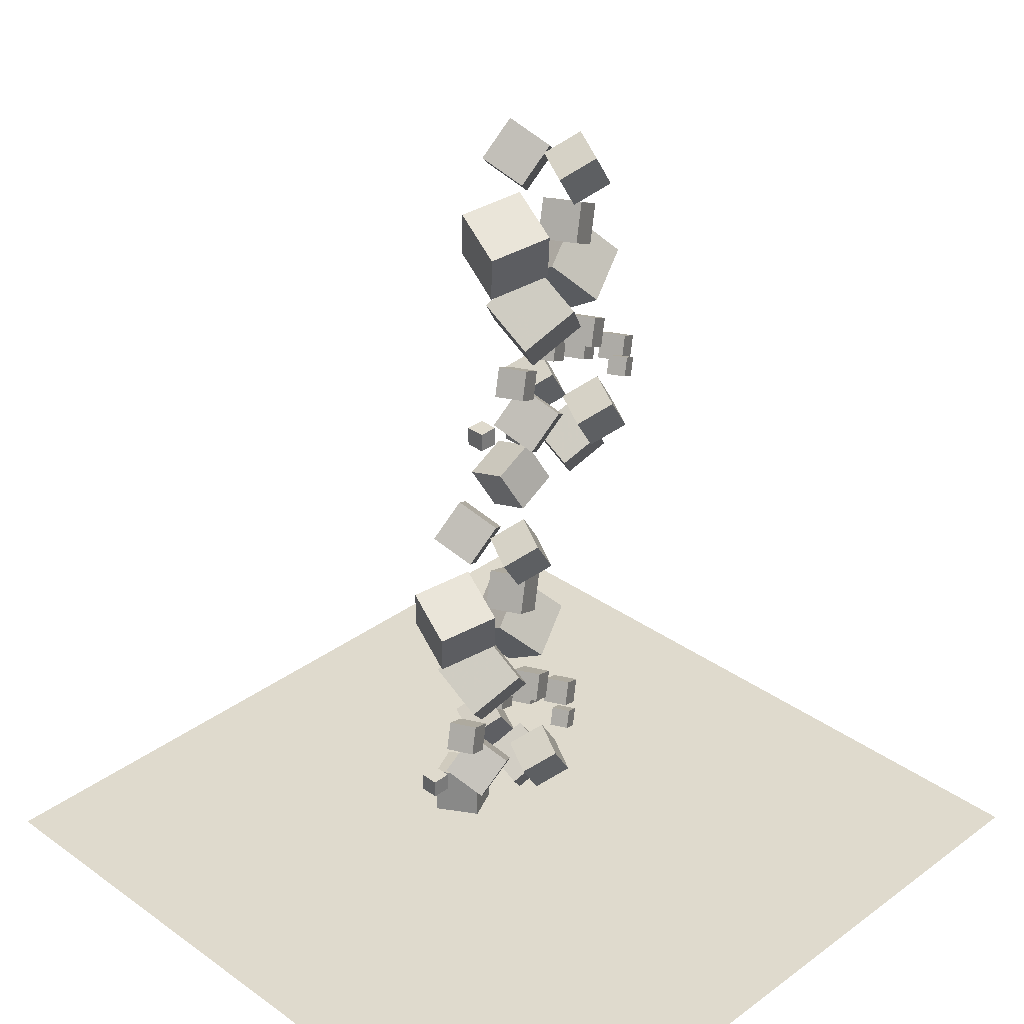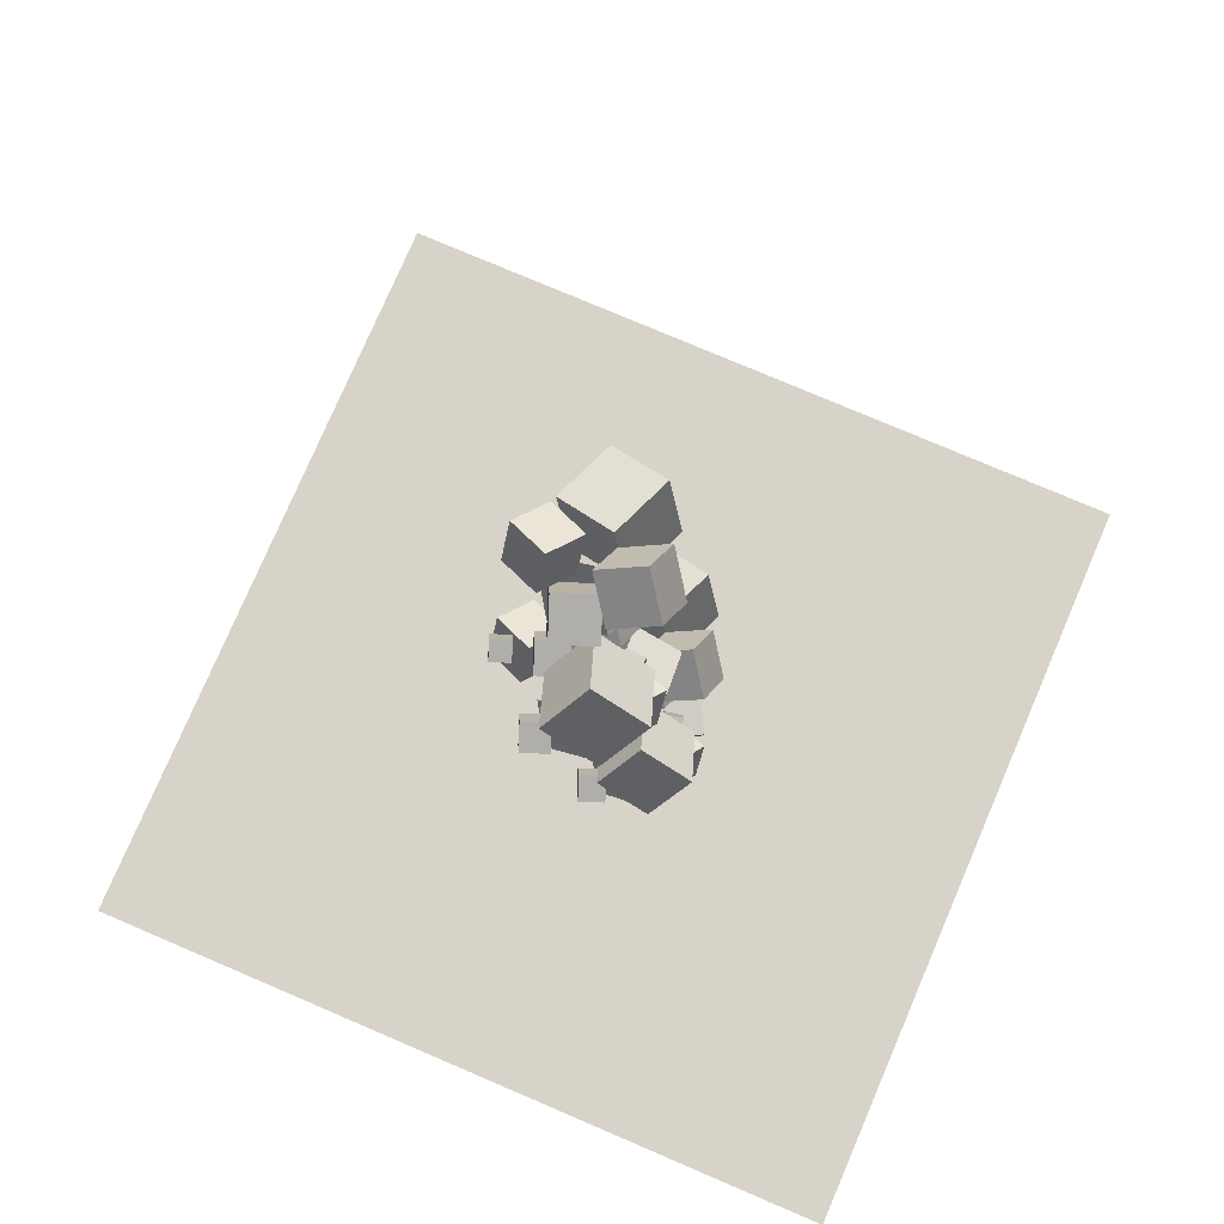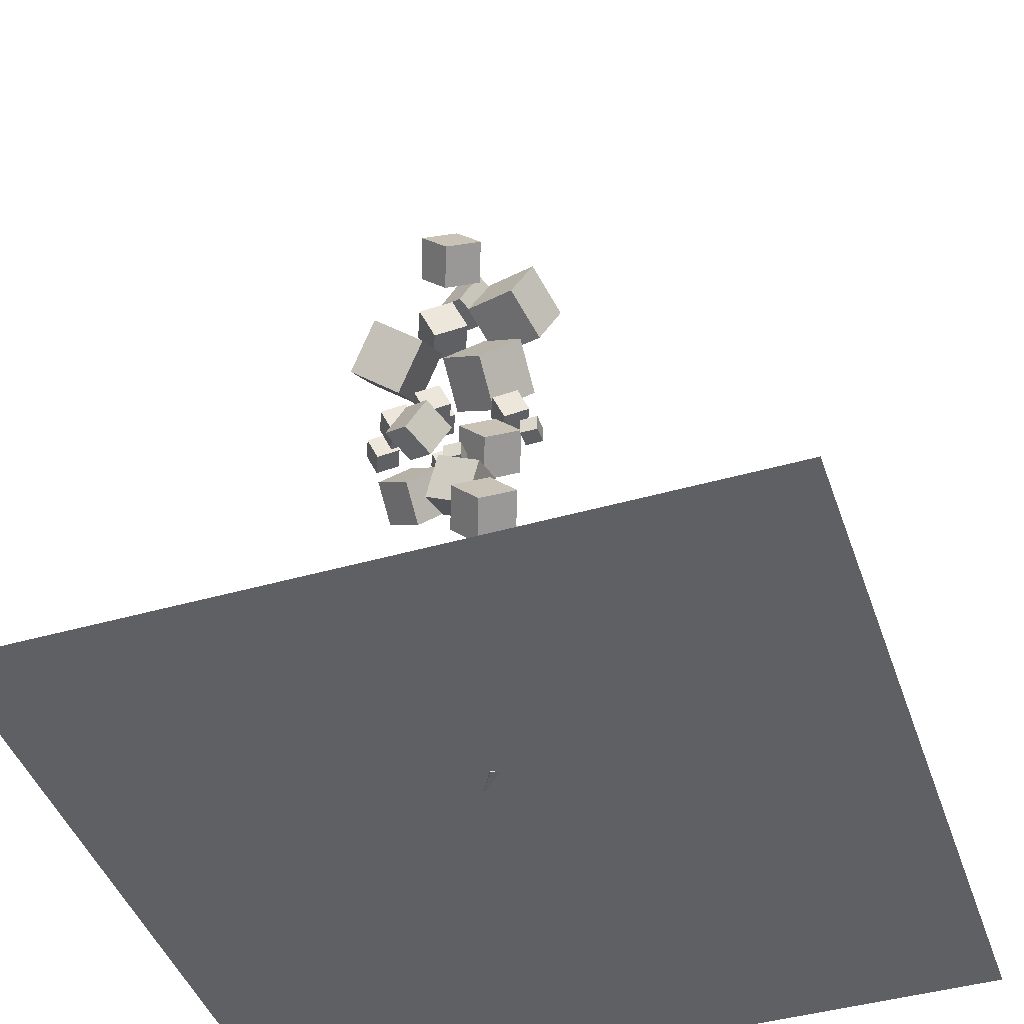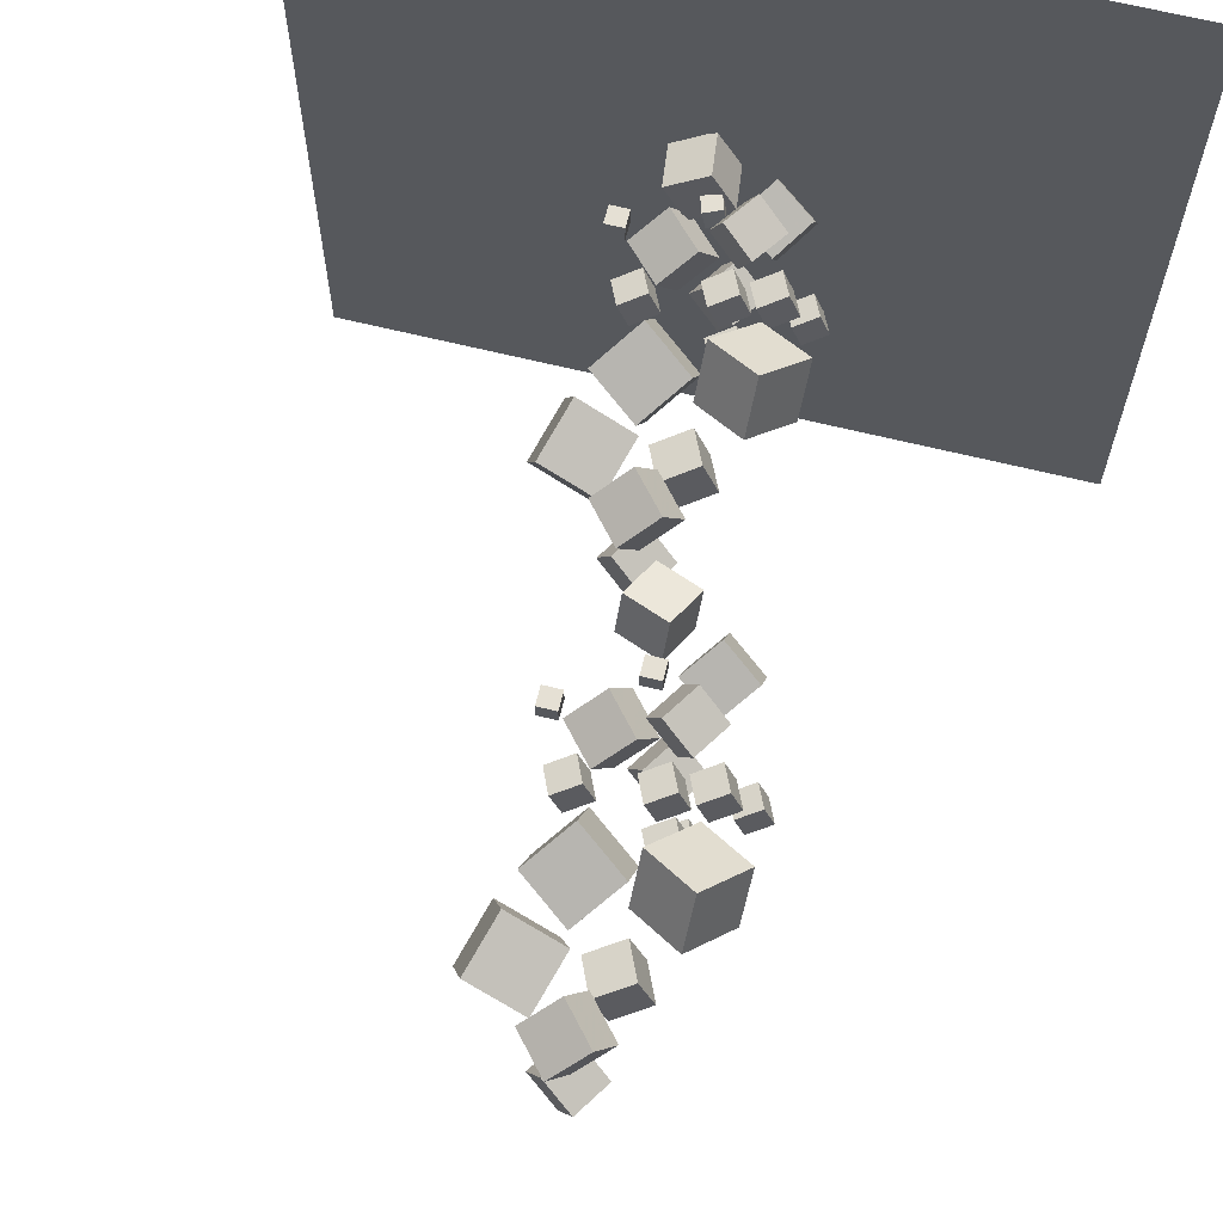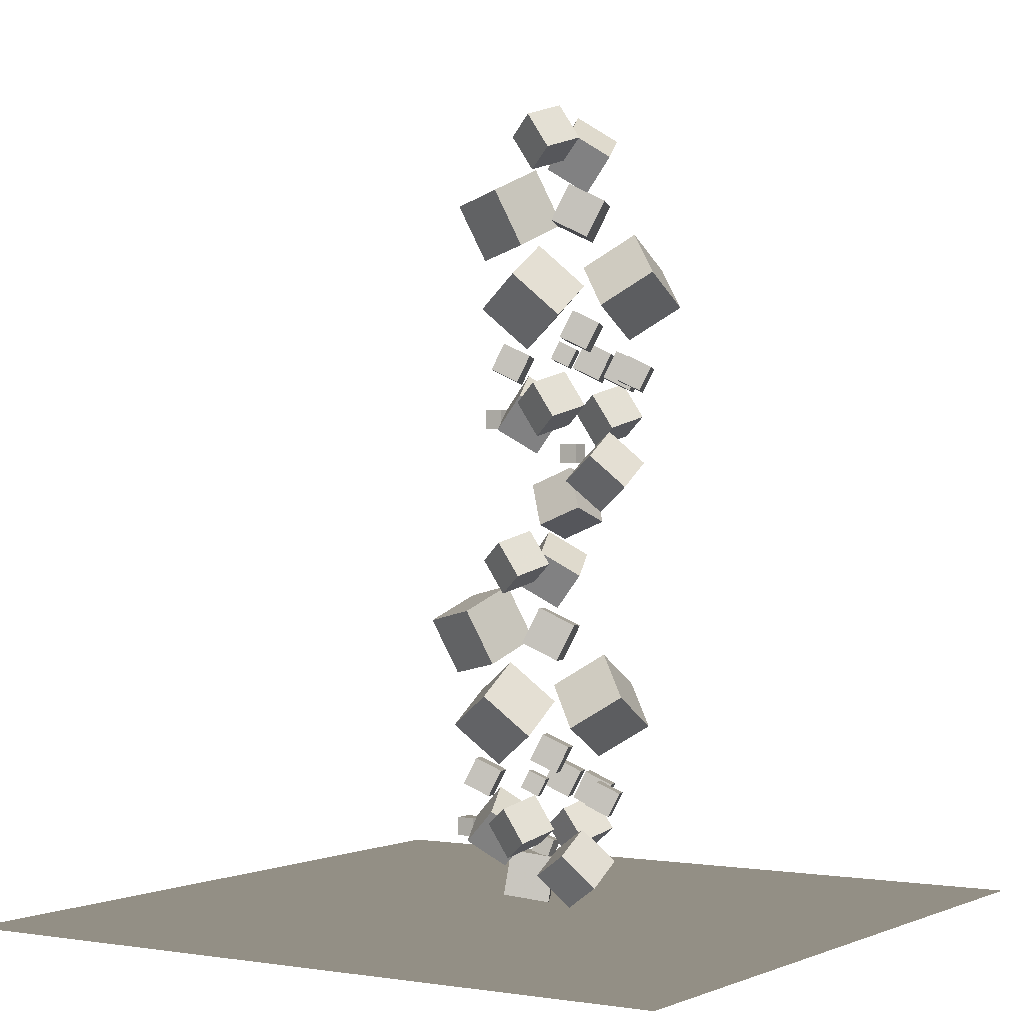
<metadata>
{"format":"obj","ext":"obj","renderer":"f3d","projection":"perspective","resolution":1024,"background":"white","views":[{"elev":32.8,"azim":-45.4,"up":"+Z"},{"elev":76.3,"azim":113.2,"up":"+Z"},{"elev":-44.1,"azim":-161.5,"up":"+Z"},{"elev":65.9,"azim":13.9,"up":"+Y"},{"elev":0.3,"azim":32.5,"up":"+Z"}]}
</metadata>
<code>
v 3.687 13.41 20.88
v 2.593 13.34 22.55
v 4.451 15.17 21.46
v 3.357 15.1 23.13
v 5.177 12.46 21.81
v 4.082 12.39 23.49
v 5.941 14.21 22.39
v 4.846 14.14 24.06
f 4 3 1
f 8 7 3
f 6 5 7
f 6 2 1
f 3 7 5
f 6 8 4
f 2 4 1
f 4 8 3
f 8 6 7
f 5 6 1
f 1 3 5
f 2 6 4
v 1.352 11.78 16.93
v 0.455 12.51 18.95
v 1.476 13.99 16.19
v 0.5786 14.71 18.21
v 3.494 11.96 17.82
v 2.596 12.69 19.84
v 3.618 14.16 17.08
v 2.72 14.89 19.1
f 10 12 11
f 16 15 11
f 14 13 15
f 14 10 9
f 9 11 15
f 16 12 10
f 9 10 11
f 12 16 11
f 16 14 15
f 13 14 9
f 13 9 15
f 14 16 10
v 1.974 12.7 20.08
v 1.974 12.7 21.03
v 1.974 13.64 20.08
v 1.974 13.64 21.03
v 2.919 12.7 20.08
v 2.919 12.7 21.03
v 2.919 13.64 20.08
v 2.919 13.64 21.03
f 20 19 17
f 24 23 19
f 22 21 23
f 18 17 21
f 19 23 21
f 24 20 18
f 18 20 17
f 20 24 19
f 24 22 23
f 22 18 21
f 17 19 21
f 22 24 18
v 4.445 7.8 25.08
v 4.812 8 25.93
v 4.086 8.672 25.03
v 4.453 8.872 25.88
v 5.239 8.103 24.67
v 5.606 8.302 25.52
v 4.88 8.975 24.62
v 5.246 9.175 25.47
f 28 27 25
f 28 32 31
f 32 30 29
f 26 25 29
f 27 31 29
f 30 32 28
f 26 28 25
f 27 28 31
f 31 32 29
f 30 26 29
f 25 27 29
f 26 30 28
v 1.582 12.14 34.98
v 3.129 11.8 36.68
v 0.87 14.09 36.02
v 2.417 13.75 37.72
v 3.165 13.36 33.78
v 4.712 13.01 35.48
v 2.453 15.31 34.82
v 4 14.97 36.52
f 34 36 35
f 36 40 39
f 38 37 39
f 34 33 37
f 33 35 39
f 40 36 34
f 33 34 35
f 35 36 39
f 40 38 39
f 38 34 37
f 37 33 39
f 38 40 34
v 3.434 10.86 19.15
v 5.269 10.14 20.39
v 3.392 12.84 20.37
v 5.227 12.12 21.6
v 4.862 11.84 17.6
v 6.696 11.12 18.84
v 4.82 13.82 18.82
v 6.655 13.1 20.05
f 42 44 43
f 48 47 43
f 48 46 45
f 46 42 41
f 43 47 45
f 46 48 44
f 41 42 43
f 44 48 43
f 47 48 45
f 45 46 41
f 41 43 45
f 42 46 44
v -1.806 11.56 21.85
v -1.806 11.56 22.8
v -1.806 12.51 21.85
v -1.806 12.51 22.8
v -0.8612 11.56 21.85
v -0.8612 11.56 22.8
v -0.8612 12.51 21.85
v -0.8612 12.51 22.8
f 52 51 49
f 56 55 51
f 54 53 55
f 50 49 53
f 51 55 53
f 56 52 50
f 50 52 49
f 52 56 51
f 56 54 55
f 54 50 53
f 49 51 53
f 54 56 50
v -0.745 9.628 27.82
v 1.664 8.683 29.44
v -0.7995 12.23 29.42
v 1.609 11.28 31.04
v 1.129 10.92 25.79
v 3.538 9.973 27.41
v 1.075 13.52 27.38
v 3.483 12.57 29
f 60 59 57
f 64 63 59
f 64 62 61
f 58 57 61
f 59 63 61
f 64 60 58
f 58 60 57
f 60 64 59
f 63 64 61
f 62 58 61
f 57 59 61
f 62 64 58
v 3.858 14.72 28.26
v 3.713 12.13 29.88
v 6.311 15.58 29.86
v 6.167 13 31.48
v 5.668 13.34 26.23
v 5.524 10.75 27.85
v 8.122 14.2 27.82
v 7.977 11.62 29.44
f 68 67 65
f 68 72 71
f 70 69 71
f 66 65 69
f 65 67 71
f 72 68 66
f 66 68 65
f 67 68 71
f 72 70 71
f 70 66 69
f 69 65 71
f 70 72 66
v -0.4618 10.05 24.79
v 0.104 10.36 26.1
v -1.016 11.4 24.71
v -0.4502 11.71 26.02
v 0.7619 10.52 24.15
v 1.328 10.83 25.46
v 0.2077 11.87 24.07
v 0.7735 12.17 25.38
f 76 75 73
f 80 79 75
f 78 77 79
f 78 74 73
f 75 79 77
f 80 76 74
f 74 76 73
f 76 80 75
f 80 78 79
f 77 78 73
f 73 75 77
f 78 80 74
v 3.887 9.553 26.27
v 4.452 9.861 27.57
v 3.332 10.9 26.19
v 3.898 11.21 27.5
v 5.11 10.02 25.63
v 5.676 10.33 26.93
v 4.556 11.37 25.55
v 5.122 11.67 26.86
f 82 84 83
f 88 87 83
f 88 86 85
f 86 82 81
f 83 87 85
f 86 88 84
f 81 82 83
f 84 88 83
f 87 88 85
f 85 86 81
f 81 83 85
f 82 86 84
v 3.359 11.64 24.85
v 3.925 11.95 26.15
v 2.805 12.99 24.77
v 3.371 13.3 26.08
v 4.583 12.11 24.21
v 5.149 12.42 25.51
v 4.029 13.46 24.13
v 4.595 13.76 25.44
f 92 91 89
f 96 95 91
f 94 93 95
f 94 90 89
f 89 91 95
f 94 96 92
f 90 92 89
f 92 96 91
f 96 94 95
f 93 94 89
f 93 89 95
f 90 94 92
v 0.01364 9.875 21.73
v 1.561 9.532 23.43
v -0.6983 11.83 22.77
v 0.8491 11.48 24.47
v 1.596 11.09 20.53
v 3.144 10.75 22.23
v 0.8845 13.04 21.58
v 2.432 12.7 23.28
f 100 99 97
f 100 104 103
f 102 101 103
f 98 97 101
f 97 99 103
f 104 100 98
f 98 100 97
f 99 100 103
f 104 102 103
f 102 98 101
f 101 97 103
f 102 104 98
v 5.308 11.4 24.29
v 5.874 11.7 25.6
v 4.754 12.74 24.22
v 5.32 13.05 25.53
v 6.532 11.86 23.66
v 7.098 12.17 24.96
v 5.978 13.21 23.58
v 6.543 13.52 24.89
f 106 108 107
f 112 111 107
f 110 109 111
f 110 106 105
f 105 107 111
f 110 112 108
f 105 106 107
f 108 112 107
f 112 110 111
f 109 110 105
f 109 105 111
f 106 110 108
v 6.779 10.11 24.12
v 7.278 10.38 25.28
v 6.29 11.3 24.05
v 6.789 11.57 25.21
v 7.858 10.52 23.56
v 8.358 10.79 24.71
v 7.37 11.71 23.49
v 7.869 11.98 24.64
f 114 116 115
f 120 119 115
f 120 118 117
f 118 114 113
f 113 115 119
f 120 116 114
f 113 114 115
f 116 120 115
f 119 120 117
f 117 118 113
f 117 113 119
f 118 120 114
v 3.078 8.717 21.35
v 1.984 8.645 23.02
v 3.842 10.47 21.92
v 2.748 10.4 23.6
v 4.568 7.763 22.28
v 3.473 7.691 23.95
v 5.332 9.519 22.86
v 4.237 9.447 24.53
f 124 123 121
f 124 128 127
f 128 126 125
f 126 122 121
f 123 127 125
f 128 124 122
f 122 124 121
f 123 124 127
f 127 128 125
f 125 126 121
f 121 123 125
f 126 128 122
v 3.133 9.973 32.13
v 3.906 10.39 33.91
v 2.376 11.81 32.02
v 3.149 12.23 33.81
v 4.805 10.61 31.25
v 5.578 11.03 33.04
v 4.048 12.45 31.15
v 4.821 12.87 32.93
f 132 131 129
f 132 136 135
f 134 133 135
f 134 130 129
f 131 135 133
f 136 132 130
f 130 132 129
f 131 132 135
f 136 134 135
f 133 134 129
f 129 131 133
f 134 136 130
v 2.343 9.426 34.63
v 1.249 9.353 36.31
v 3.108 11.18 35.21
v 2.013 11.11 36.88
v 3.833 8.471 35.57
v 2.738 8.399 37.24
v 4.597 10.23 36.14
v 3.502 10.16 37.82
f 138 140 139
f 144 143 139
f 142 141 143
f 142 138 137
f 137 139 143
f 144 140 138
f 137 138 139
f 140 144 139
f 144 142 143
f 141 142 137
f 141 137 143
f 142 144 138
v -2.466 10.14 33.14
v 0.3481 9.107 33.72
v -1.731 12.84 34.36
v 1.084 11.81 34.94
v -1.54 11.12 30.4
v 1.274 10.09 30.98
v -0.8043 13.82 31.62
v 2.01 12.79 32.2
f 148 147 145
f 148 152 151
f 152 150 149
f 146 145 149
f 145 147 151
f 150 152 148
f 146 148 145
f 147 148 151
f 151 152 149
f 150 146 149
f 149 145 151
f 146 150 148
v -4.969 11.37 11.95
v -2.155 10.34 12.53
v -4.233 14.07 13.17
v -1.419 13.04 13.75
v -4.043 12.35 9.215
v -1.228 11.32 9.797
v -3.307 15.05 10.43
v -0.4931 14.02 11.02
f 154 156 155
f 160 159 155
f 158 157 159
f 158 154 153
f 155 159 157
f 160 156 154
f 153 154 155
f 156 160 155
f 160 158 159
f 157 158 153
f 153 155 157
f 158 160 154
v -0.1594 10.65 13.45
v -1.254 10.58 15.12
v 0.6047 12.41 14.02
v -0.4898 12.34 15.7
v 1.33 9.701 14.38
v 0.2355 9.628 16.05
v 2.094 11.46 14.96
v 0.9996 11.38 16.63
f 162 164 163
f 164 168 167
f 166 165 167
f 166 162 161
f 161 163 167
f 168 164 162
f 161 162 163
f 163 164 167
f 168 166 167
f 165 166 161
f 165 161 167
f 166 168 162
v 0.6305 11.2 10.94
v 1.403 11.62 12.73
v -0.1265 13.04 10.84
v 0.6464 13.46 12.62
v 2.302 11.84 10.07
v 3.075 12.26 11.86
v 1.545 13.68 9.964
v 2.318 14.1 11.75
f 172 171 169
f 176 175 171
f 176 174 173
f 170 169 173
f 171 175 173
f 174 176 172
f 170 172 169
f 172 176 171
f 175 176 173
f 174 170 173
f 169 171 173
f 170 174 172
v 0.5755 9.946 0.1635
v -0.519 9.874 1.836
v 1.34 11.7 0.7395
v 0.2451 11.63 2.412
v 2.065 8.992 1.097
v 0.9704 8.92 2.769
v 2.829 10.75 1.673
v 1.734 10.68 3.345
f 180 179 177
f 184 183 179
f 184 182 181
f 178 177 181
f 177 179 183
f 184 180 178
f 178 180 177
f 180 184 179
f 183 184 181
f 182 178 181
f 181 177 183
f 182 184 178
v 4.276 11.34 2.938
v 4.775 11.61 4.091
v 3.787 12.53 2.87
v 4.286 12.8 4.023
v 5.356 11.75 2.374
v 5.855 12.02 3.527
v 4.867 12.94 2.305
v 5.366 13.21 3.459
f 188 187 185
f 192 191 187
f 192 190 189
f 186 185 189
f 187 191 189
f 192 188 186
f 186 188 185
f 188 192 187
f 191 192 189
f 190 186 189
f 185 187 189
f 190 192 186
v 2.805 12.62 3.109
v 3.371 12.93 4.417
v 2.251 13.97 3.032
v 2.817 14.28 4.34
v 4.029 13.09 2.47
v 4.595 13.4 3.777
v 3.475 14.44 2.393
v 4.041 14.75 3.7
f 196 195 193
f 196 200 199
f 198 197 199
f 198 194 193
f 193 195 199
f 198 200 196
f 194 196 193
f 195 196 199
f 200 198 199
f 197 198 193
f 197 193 199
f 194 198 196
v -2.562 11.02 0.6873
v -0.9215 10.73 2.309
v -3.259 12.98 1.742
v -1.618 12.69 3.364
v -1.069 12.25 -0.6026
v 0.5716 11.96 1.019
v -1.766 14.21 0.4523
v -0.1251 13.92 2.074
f 202 204 203
f 204 208 207
f 206 205 207
f 202 201 205
f 203 207 205
f 208 204 202
f 201 202 203
f 203 204 207
f 208 206 207
f 206 202 205
f 201 203 205
f 206 208 202
v 0.8565 12.87 3.66
v 1.422 13.18 4.968
v 0.3023 14.22 3.583
v 0.8682 14.53 4.89
v 2.08 13.34 3.02
v 2.646 13.65 4.328
v 1.526 14.69 2.943
v 2.092 14.99 4.251
f 212 211 209
f 216 215 211
f 214 213 215
f 210 209 213
f 211 215 213
f 216 212 210
f 210 212 209
f 212 216 211
f 216 214 215
f 214 210 213
f 209 211 213
f 214 216 210
v 1.384 10.78 5.081
v 1.949 11.09 6.388
v 0.8295 12.13 5.004
v 1.395 12.44 6.311
v 2.607 11.25 4.441
v 3.173 11.56 5.749
v 2.053 12.6 4.364
v 2.619 12.9 5.671
f 220 219 217
f 224 223 219
f 224 222 221
f 222 218 217
f 217 219 223
f 224 220 218
f 218 220 217
f 220 224 219
f 223 224 221
f 221 222 217
f 221 217 223
f 222 224 218
v -2.965 11.28 3.603
v -2.399 11.59 4.91
v -3.519 12.63 3.525
v -2.953 12.94 4.833
v -1.741 11.75 2.963
v -1.175 12.06 4.271
v -2.295 13.09 2.886
v -1.729 13.4 4.193
f 228 227 225
f 228 232 231
f 230 229 231
f 226 225 229
f 225 227 231
f 230 232 228
f 226 228 225
f 227 228 231
f 232 230 231
f 230 226 229
f 229 225 231
f 226 230 228
v 1.355 15.94 7.077
v 1.211 13.36 8.697
v 3.808 16.81 8.675
v 3.664 14.23 10.29
v 3.165 14.57 5.042
v 3.021 11.98 6.662
v 5.619 15.43 6.639
v 5.474 12.85 8.259
f 234 236 235
f 236 240 239
f 240 238 237
f 234 233 237
f 233 235 239
f 240 236 234
f 233 234 235
f 235 236 239
f 239 240 237
f 238 234 237
f 237 233 239
f 238 240 234
v -3.248 10.86 6.635
v -0.839 9.913 8.255
v -3.302 13.46 8.233
v -0.8935 12.51 9.852
v -1.374 12.15 4.6
v 1.035 11.2 6.22
v -1.428 14.75 6.197
v 0.9806 13.8 7.817
f 242 244 243
f 244 248 247
f 246 245 247
f 242 241 245
f 243 247 245
f 246 248 244
f 241 242 243
f 243 244 247
f 248 246 247
f 246 242 245
f 241 243 245
f 242 246 244
v -4.309 12.79 0.6663
v -4.309 12.79 1.611
v -4.309 13.74 0.6663
v -4.309 13.74 1.611
v -3.364 12.79 0.6663
v -3.364 12.79 1.611
v -3.364 13.74 0.6663
v -3.364 13.74 1.611
f 252 251 249
f 256 255 251
f 254 253 255
f 250 249 253
f 251 255 253
f 256 252 250
f 250 252 249
f 252 256 251
f 256 254 255
f 254 250 253
f 249 251 253
f 254 256 250
v 0.9949 12.06 -0.9432
v 2.871 11.4 0.2602
v 0.9853 14.09 0.191
v 2.861 13.43 1.394
v 2.369 12.98 -2.578
v 4.245 12.32 -1.374
v 2.359 15.01 -1.444
v 4.235 14.35 -0.2403
f 260 259 257
f 264 263 259
f 264 262 261
f 262 258 257
f 259 263 261
f 262 264 260
f 258 260 257
f 260 264 259
f 263 264 261
f 261 262 257
f 257 259 261
f 258 262 260
v -0.9209 13.37 13.79
v 0.6265 13.03 15.49
v -1.633 15.32 14.83
v -0.08542 14.98 16.53
v 0.6619 14.58 12.6
v 2.209 14.24 14.3
v -0.05004 16.54 13.64
v 1.497 16.19 15.34
f 268 267 265
f 268 272 271
f 272 270 269
f 266 265 269
f 265 267 271
f 272 268 266
f 266 268 265
f 267 268 271
f 271 272 269
f 270 266 269
f 269 265 271
f 270 272 266
v 1.943 9.029 3.897
v 2.309 9.229 4.745
v 1.583 9.902 3.847
v 1.95 10.1 4.695
v 2.736 9.332 3.482
v 3.103 9.532 4.33
v 2.377 10.2 3.432
v 2.744 10.4 4.28
f 274 276 275
f 280 279 275
f 280 278 277
f 274 273 277
f 275 279 277
f 278 280 276
f 273 274 275
f 276 280 275
f 279 280 277
f 278 274 277
f 273 275 277
f 274 278 276
v -0.4003 13.78 0.04312
v -0.1283 13.95 0.9329
v -0.5959 14.7 -0.06739
v -0.3239 14.86 0.8224
v 0.4833 13.93 -0.2553
v 0.7553 14.1 0.6345
v 0.2877 14.85 -0.3658
v 0.5597 15.02 0.524
f 284 283 281
f 288 287 283
f 286 285 287
f 282 281 285
f 281 283 287
f 288 284 282
f 282 284 281
f 284 288 283
f 288 286 287
f 286 282 285
f 285 281 287
f 286 288 282
v -1.349 12.59 -2.177
v -1.073 12.86 0.1162
v -2.482 14.62 -2.278
v -2.206 14.88 0.01537
v 0.6624 13.69 -2.548
v 0.9385 13.96 -0.2554
v -0.4707 15.72 -2.649
v -0.1945 15.99 -0.3562
f 290 292 291
f 296 295 291
f 294 293 295
f 290 289 293
f 289 291 295
f 296 292 290
f 289 290 291
f 292 296 291
f 296 294 295
f 294 290 293
f 293 289 295
f 294 296 290
v 1.264 14.62 -0.2831
v 0.1092 14.54 1.348
v 1.929 16.42 0.2771
v 0.7744 16.34 1.908
v 2.755 13.75 0.7296
v 1.601 13.67 2.361
v 3.42 15.55 1.29
v 2.266 15.47 2.921
f 300 299 297
f 304 303 299
f 302 301 303
f 298 297 301
f 299 303 301
f 304 300 298
f 298 300 297
f 300 304 299
f 304 302 303
f 302 298 301
f 297 299 301
f 302 304 298
v -18.87 -7.621 -2.577
v 18.87 -7.621 -2.577
v -18.87 30.12 -2.577
v 18.87 30.12 -2.577
f 306 308 307
f 305 306 307

</code>
